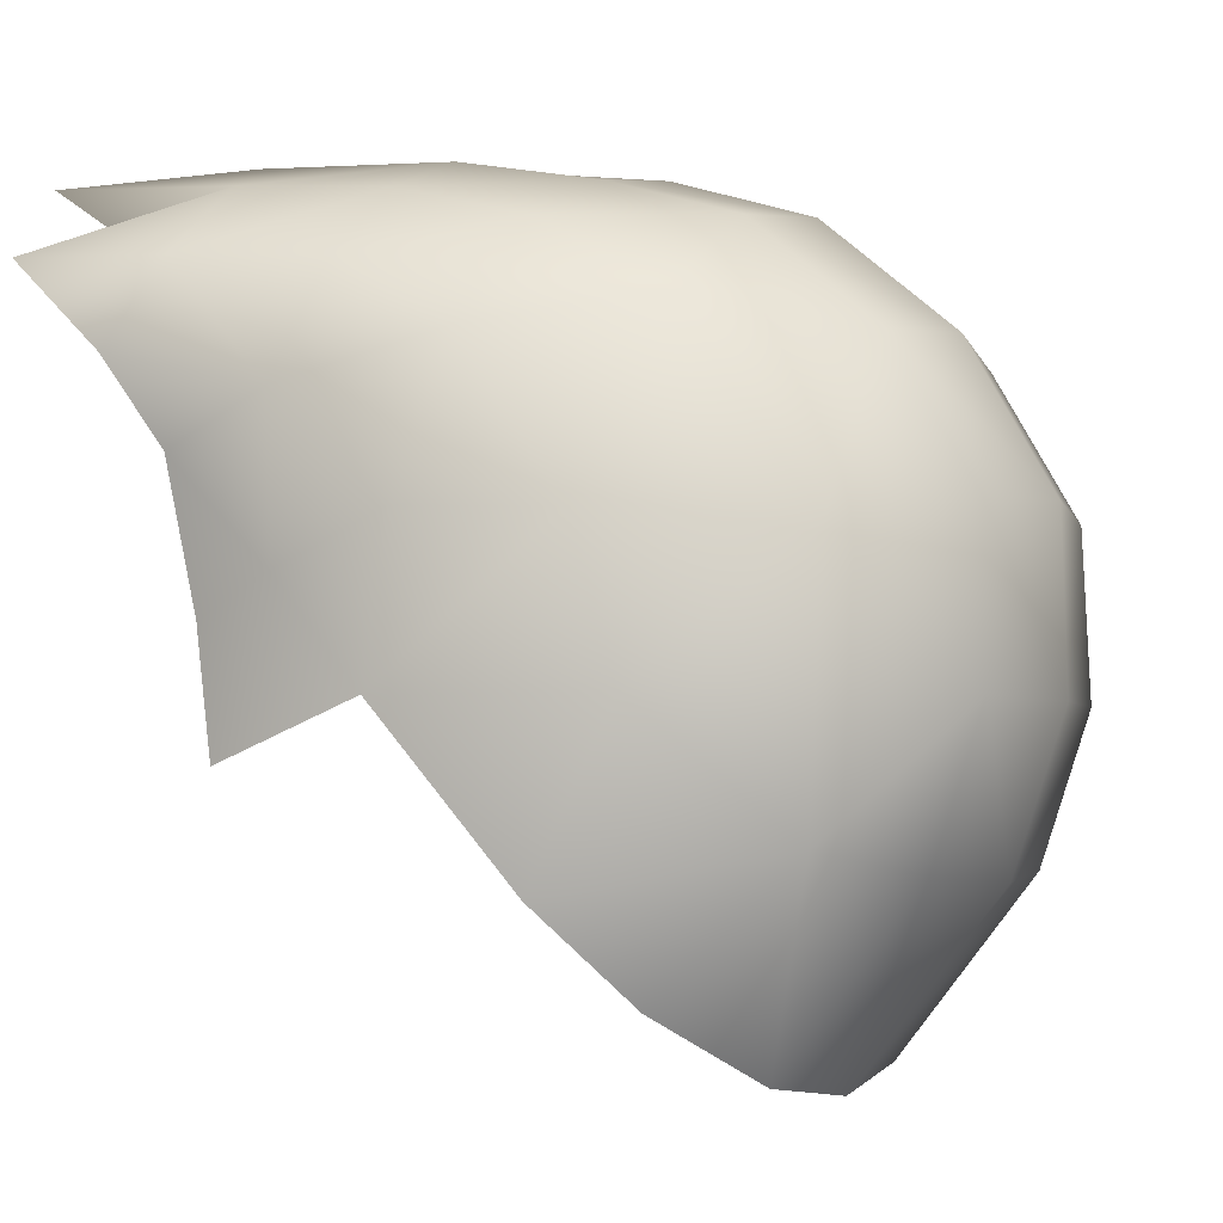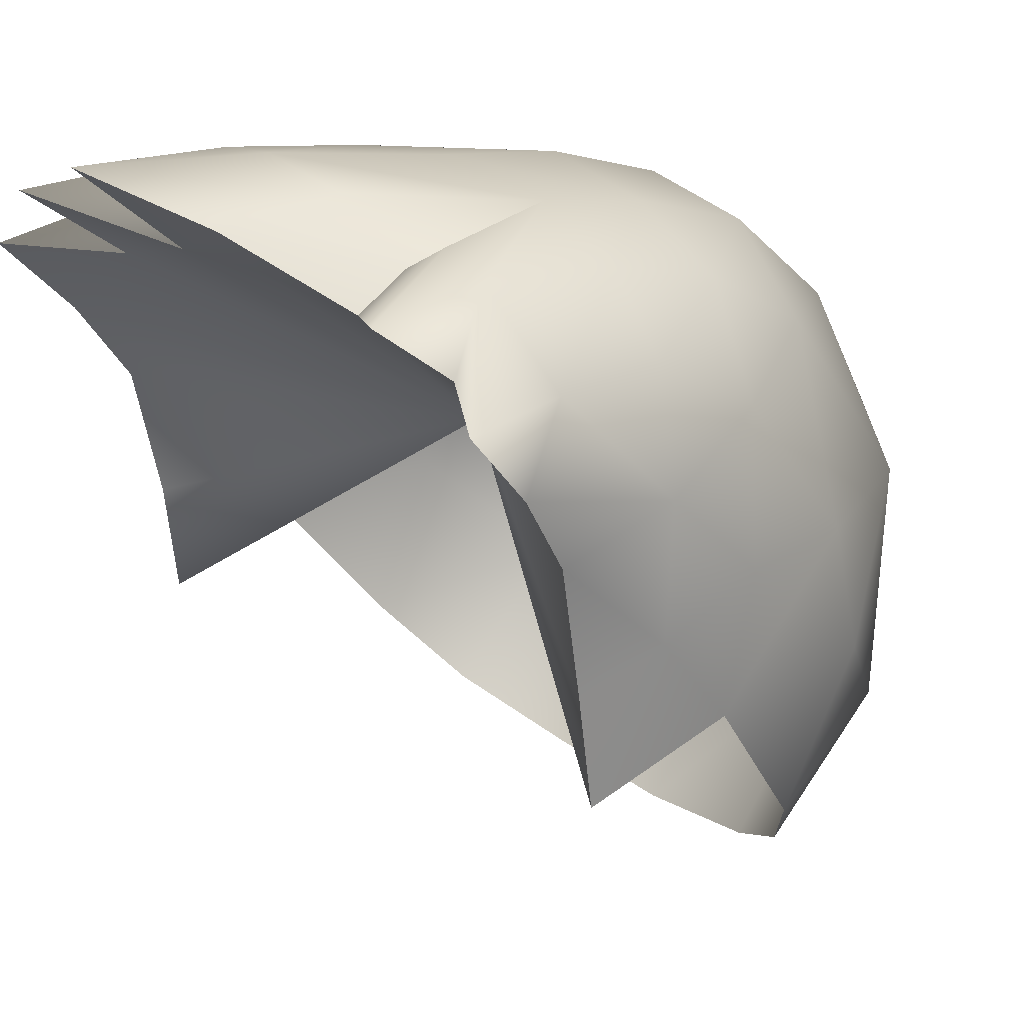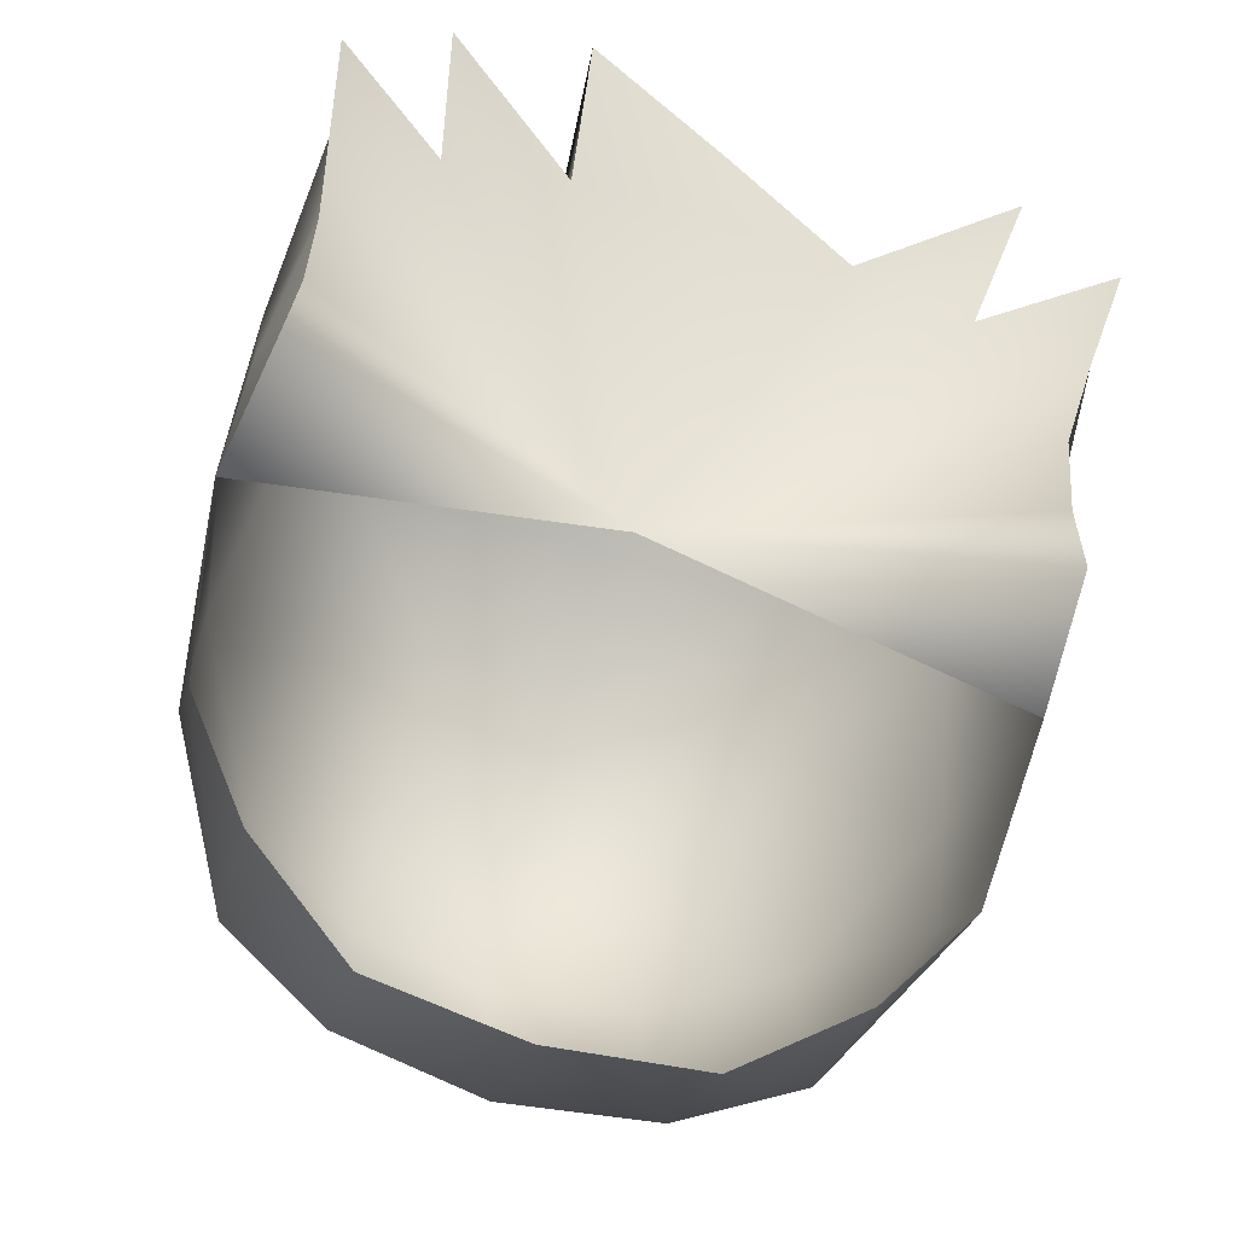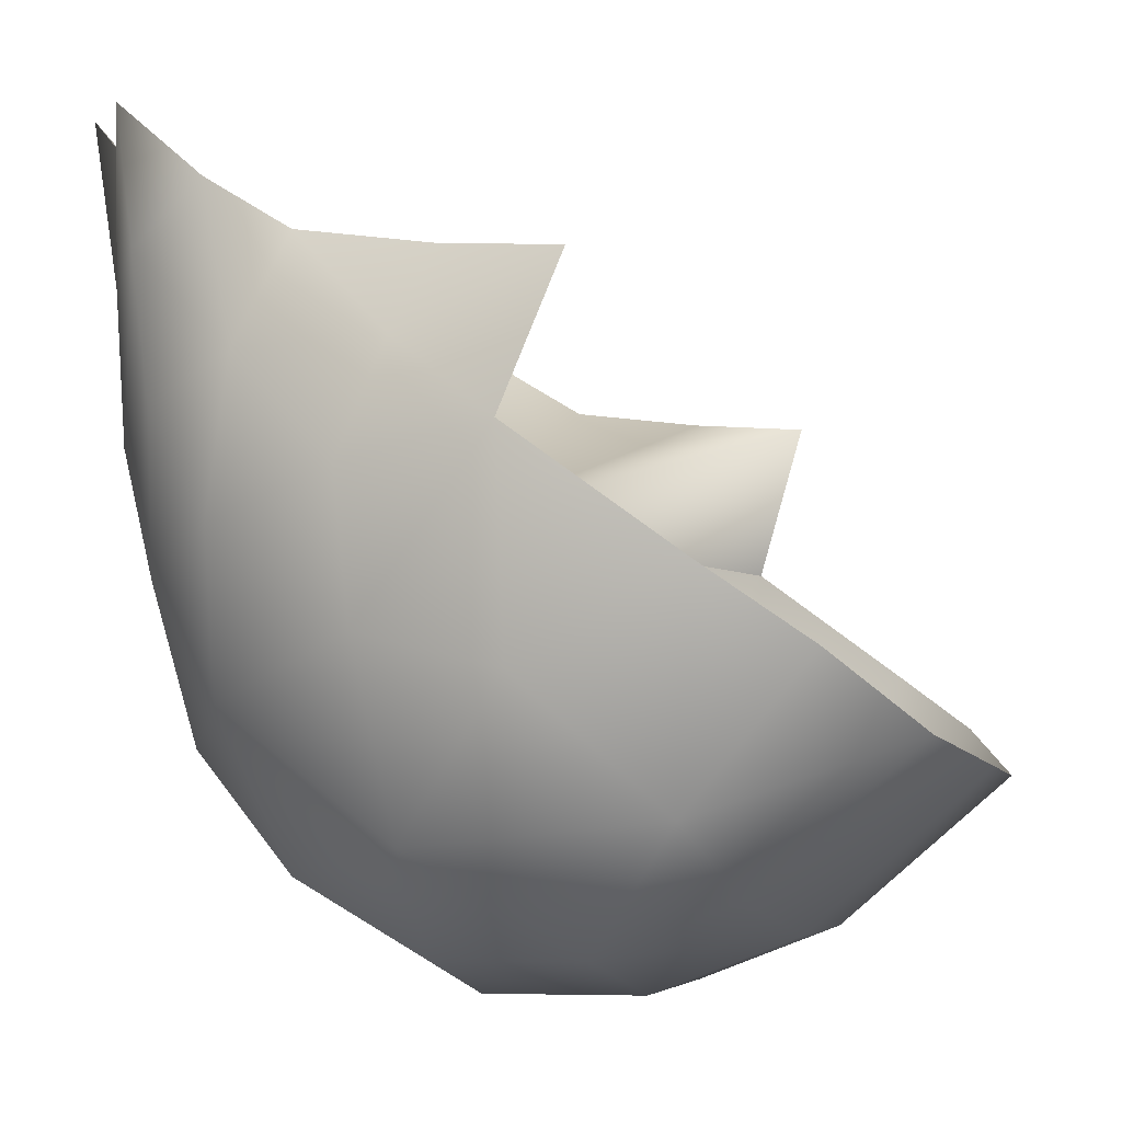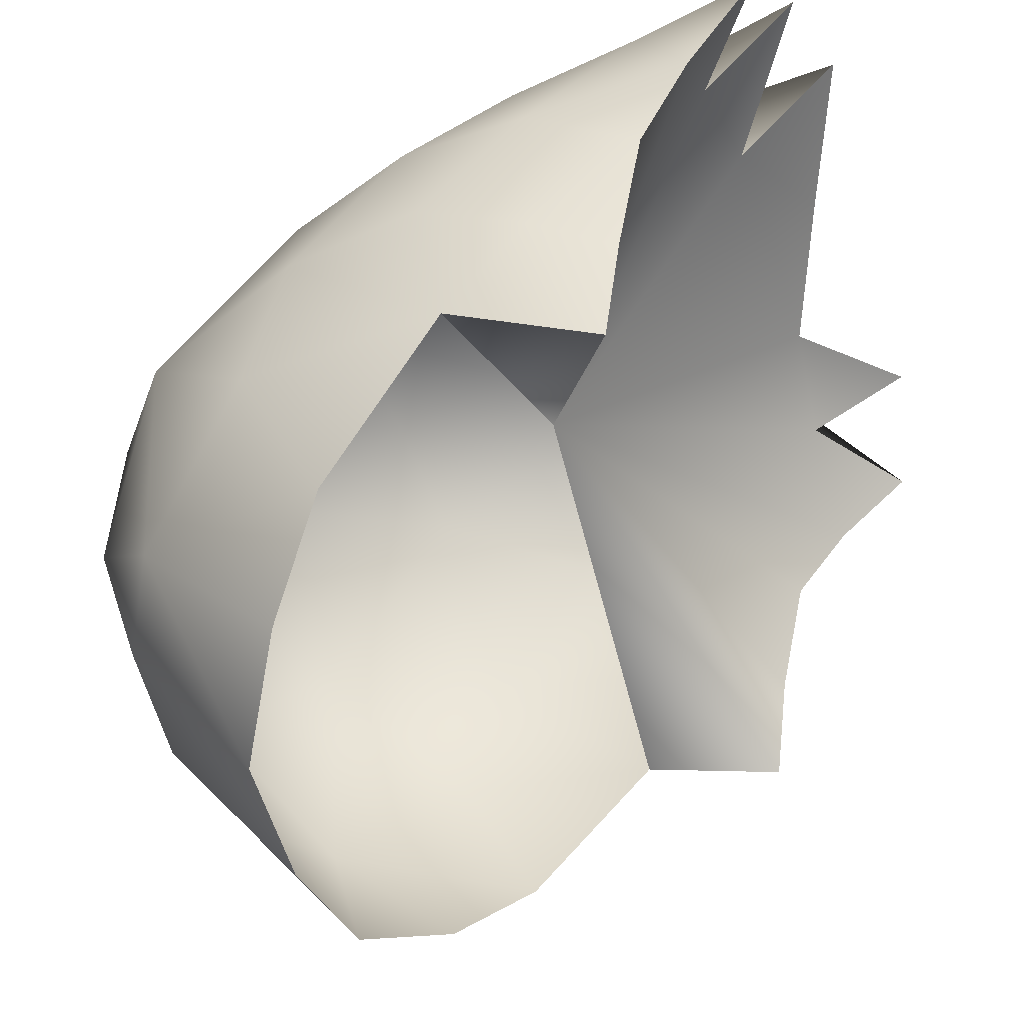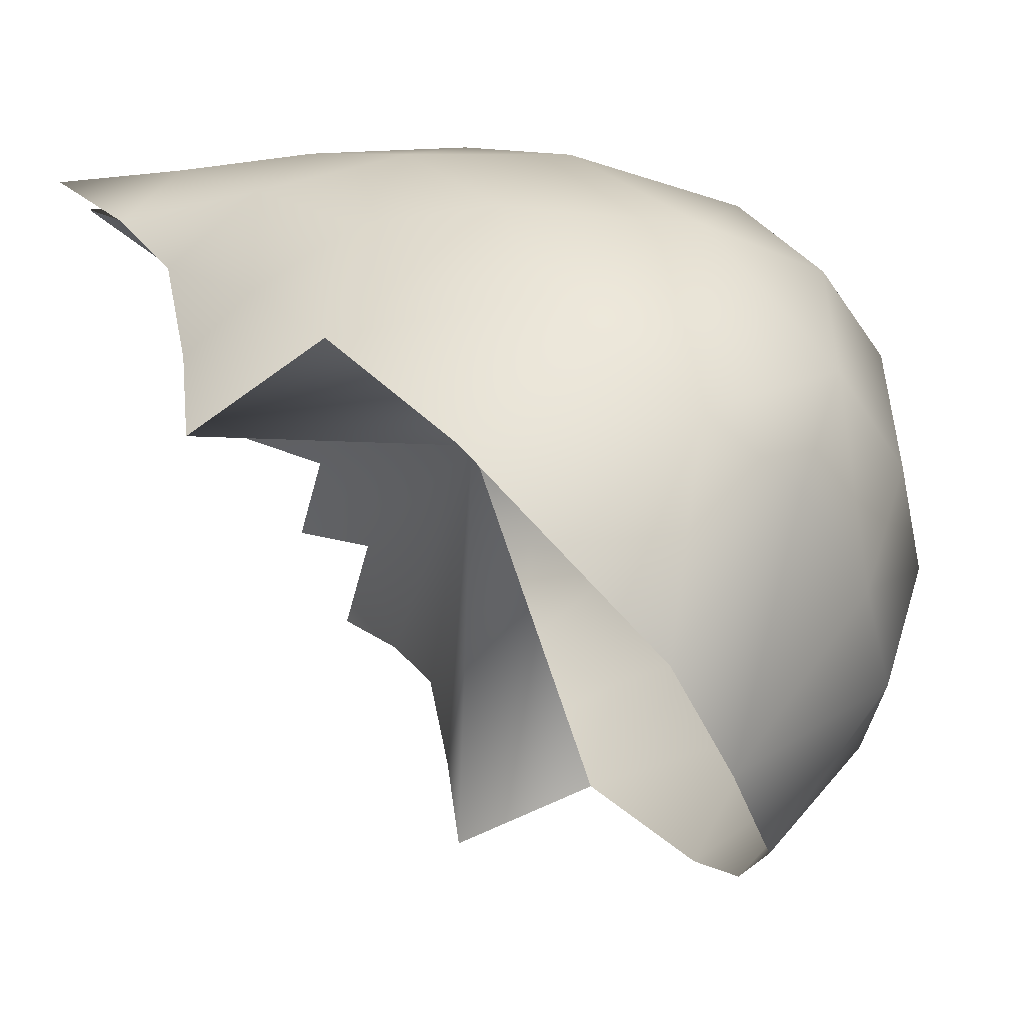
<metadata>
{"format":"obj","ext":"obj","renderer":"f3d","projection":"perspective","resolution":1024,"background":"white","views":[{"elev":-3.8,"azim":114.8,"up":"+Y"},{"elev":22.2,"azim":49.2,"up":"+Y"},{"elev":-72.2,"azim":-17.0,"up":"+Y"},{"elev":-11.6,"azim":-68.3,"up":"+Z"},{"elev":-43.0,"azim":-72.4,"up":"+Y"},{"elev":-44.2,"azim":111.3,"up":"+Y"}]}
</metadata>
<code>
v  -10.67 23.19 -28.15
v  0 9.631 -19.1
v  0 22.67 -29.6
v  -10.67 10.89 -18.38
v  -18.67 24.72 -23.95
v  -18.67 15.56 -13.89
v  -10.67 33.44 -31.62
v  0 33.44 -33.25
v  -10 44.82 -31.28
v  0 45.41 -32.89
v  -9.388 65.29 -7.11
v  0 63.75 -17.5
v  0 66.93 -7.463
v  -10 62.26 -16.64
v  -10.98 69.32 26.53
v  -10 68.94 14.43
v  -4.729 69.57 14.68
v  -20.44 65.58 25.22
v  -17.46 65.22 14.06
v  -14.04 66.95 14.31
v  -10.17 67.11 2.588
v  -0.01961 68.33 2.525
v  -18.82 43.12 -24.9
v  -17.7 56.78 -14.94
v  -10 54.84 -25.5
v  -24.65 33.44 -15.09
v  -24 21.91 -9.02
v  -24.97 43.65 -12.17
v  -23.8 54.46 -4.294
v  -26.3 33.44 0
v  0 55.94 -26.81
v  -26.8 44 -2
v  -17.69 61.69 -6.396
v  -17.53 64.19 2.871
v  -24.89 59.75 14.14
v  -23.17 59.18 3.973
v  -26.95 51.21 6
v  10.67 23.19 -28.15
v  10.67 10.89 -18.38
v  18.67 24.72 -23.95
v  18.67 15.56 -13.89
v  10.67 33.44 -31.62
v  10 44.82 -31.28
v  9.392 65.29 -7.11
v  10 62.26 -16.64
v  17.46 65.22 14.06
v  20.26 65.38 25.32
v  14.04 66.95 14.31
v  10.18 67.11 2.58
v  18.67 43.12 -24.9
v  17.7 56.78 -14.94
v  10 54.84 -25.5
v  17.54 64.19 2.875
v  17.7 61.69 -6.396
v  24 21.91 -9.02
v  24.65 33.44 -15.09
v  24.98 43.65 -12.17
v  23.8 54.46 -4.294
v  26.3 33.44 0
v  26.81 44 -2
v  -10 62.23 18.45
v  3.408 68.38 14.64
v  0 66.42 22.34
v  -18.78 59.84 17.65
v  -27.23 59.85 23.43
v  10 62.23 18.44
v  10 64.59 14.43
v  18.78 59.84 17.65
v  27.24 59.85 23.43
v  26.95 51.21 6
v  23.18 59.18 3.973
v  0 62.88 18.75
v  0.06275 48 0
v  -26.05 54 18
v  26.06 54 18
v  24.57 38 12
v  25.07 48 14
v  26.4 40.62 6
v  -24.66 29.49 10.88
v  24.68 29.49 10.88
v  -24.57 38 12
v  -26.25 40.62 6
v  -25.07 48 14
v  24.95 59.75 14.14
g hair
f 67 63 66
f 67 62 63
f 49 62 67
f 49 17 62
f 22 17 49
f 22 21 17
f 13 21 22
f 13 11 21
f 12 11 13
f 12 14 11
f 31 14 12
f 31 25 14
f 10 25 31
f 10 9 25
f 8 9 10
f 8 7 9
f 3 7 8
f 3 1 7
f 2 1 3
f 2 4 1
f 47 67 66
f 47 48 67
f 46 48 47
f 46 49 48
f 53 49 46
f 53 44 49
f 54 44 53
f 54 45 44
f 51 45 54
f 51 52 45
f 50 52 51
f 50 43 52
f 42 43 50
f 42 8 43
f 3 8 42
f 23 9 7
f 23 25 9
f 24 25 23
f 24 14 25
f 33 14 24
f 33 11 14
f 34 11 33
f 34 21 11
f 20 21 34
f 20 16 21
f 18 16 20
f 18 61 16
f 37 83 74
f 37 82 83
f 32 82 37
f 32 30 82
f 28 30 32
f 28 26 30
f 23 26 28
f 23 5 26
f 7 5 23
f 7 1 5
f 68 75 69
f 68 73 75
f 66 73 68
f 66 72 73
f 63 72 66
f 63 61 72
f 15 61 63
f 78 76 80
f 78 77 76
f 70 77 78
f 70 75 77
f 84 75 70
f 84 69 75
f 46 69 84
f 45 12 44
f 45 31 12
f 52 31 45
f 52 10 31
f 43 10 52
f 43 8 10
f 29 33 24
f 29 36 33
f 37 36 29
f 37 35 36
f 74 35 37
f 74 65 35
f 59 78 80
f 59 60 78
f 57 60 59
f 57 58 60
f 51 58 57
f 51 54 58
f 84 53 46
f 84 71 53
f 70 71 84
f 70 58 71
f 60 58 70
f 40 50 56
f 40 42 50
f 38 42 40
f 38 3 42
f 2 3 38
f 73 74 83
f 73 64 74
f 61 64 73
f 61 18 64
f 28 24 23
f 28 29 24
f 32 29 28
f 32 37 29
f 57 50 51
f 57 56 50
f 59 56 57
f 59 55 56
f 73 79 30
f 73 81 79
f 83 81 73
f 44 22 49
f 44 13 22
f 12 13 44
f 82 81 83
f 82 79 81
f 30 79 82
f 16 17 21
f 16 15 17
f 61 15 16
f 5 6 27
f 5 4 6
f 1 4 5
f 19 35 65
f 19 34 35
f 20 34 19
f 39 40 41
f 39 38 40
f 2 38 39
f 80 73 59
f 80 76 73
f 77 73 76
f 77 75 73
f 68 46 47
f 68 69 46
f 62 15 63
f 62 17 15
f 36 34 33
f 36 35 34
f 26 27 30
f 26 5 27
f 54 71 58
f 54 53 71
f 64 19 65
f 64 18 19
f 55 40 56
f 55 41 40
f 47 66 68
f 65 74 64
f 73 72 61
f 48 49 67
f 78 60 70
f 20 19 18

</code>
